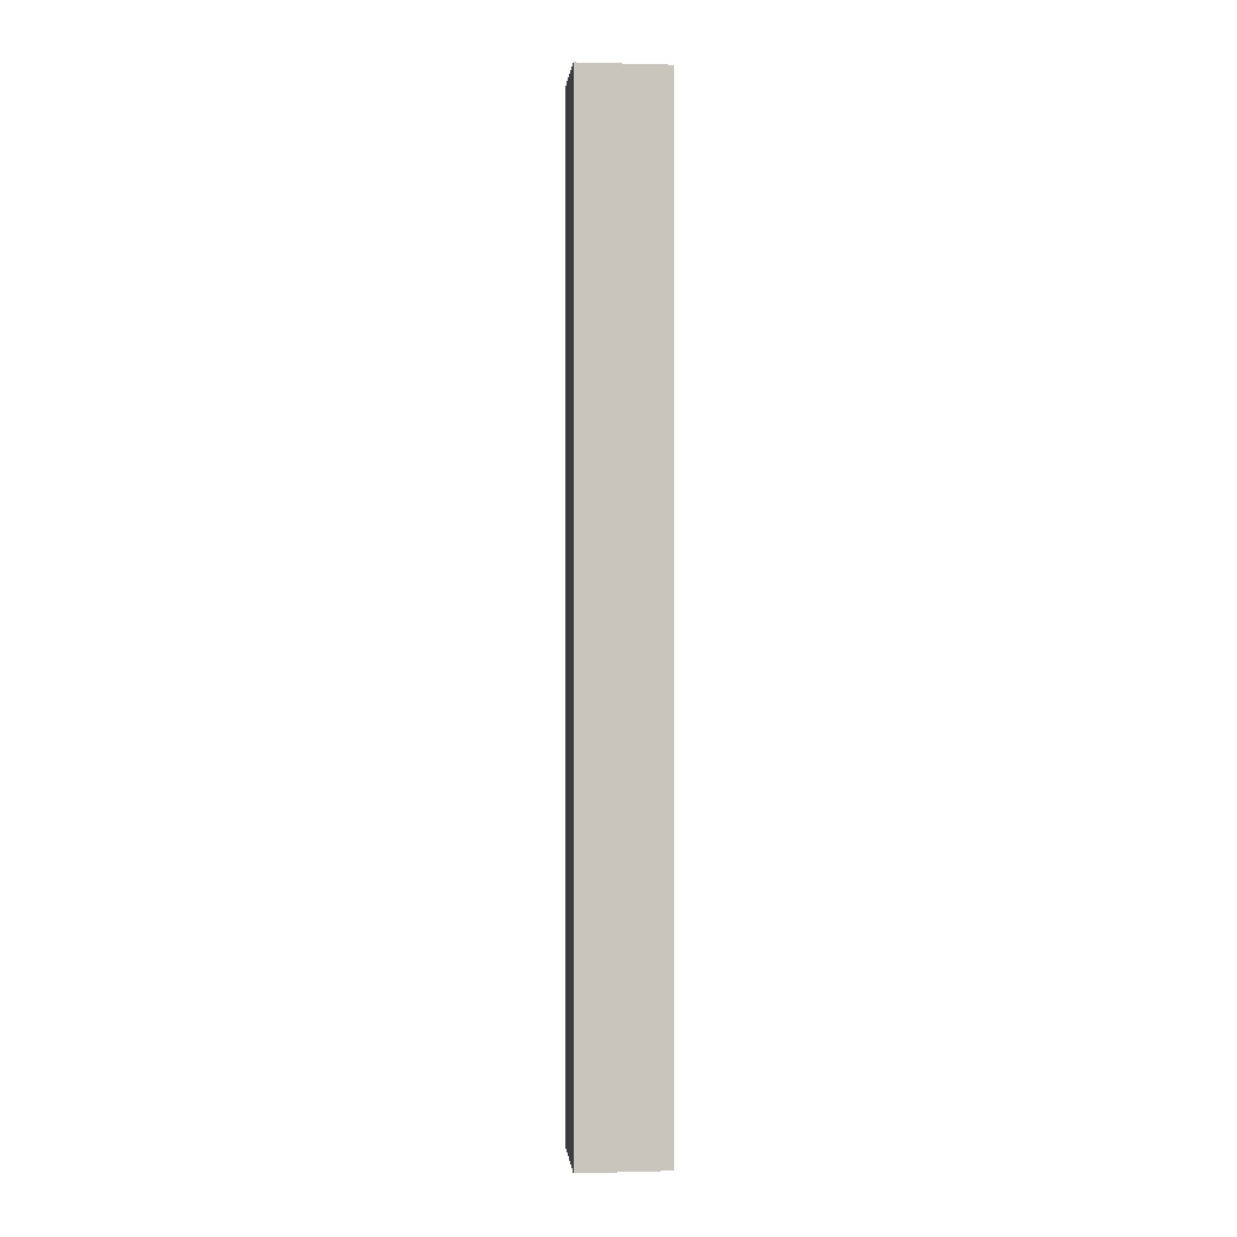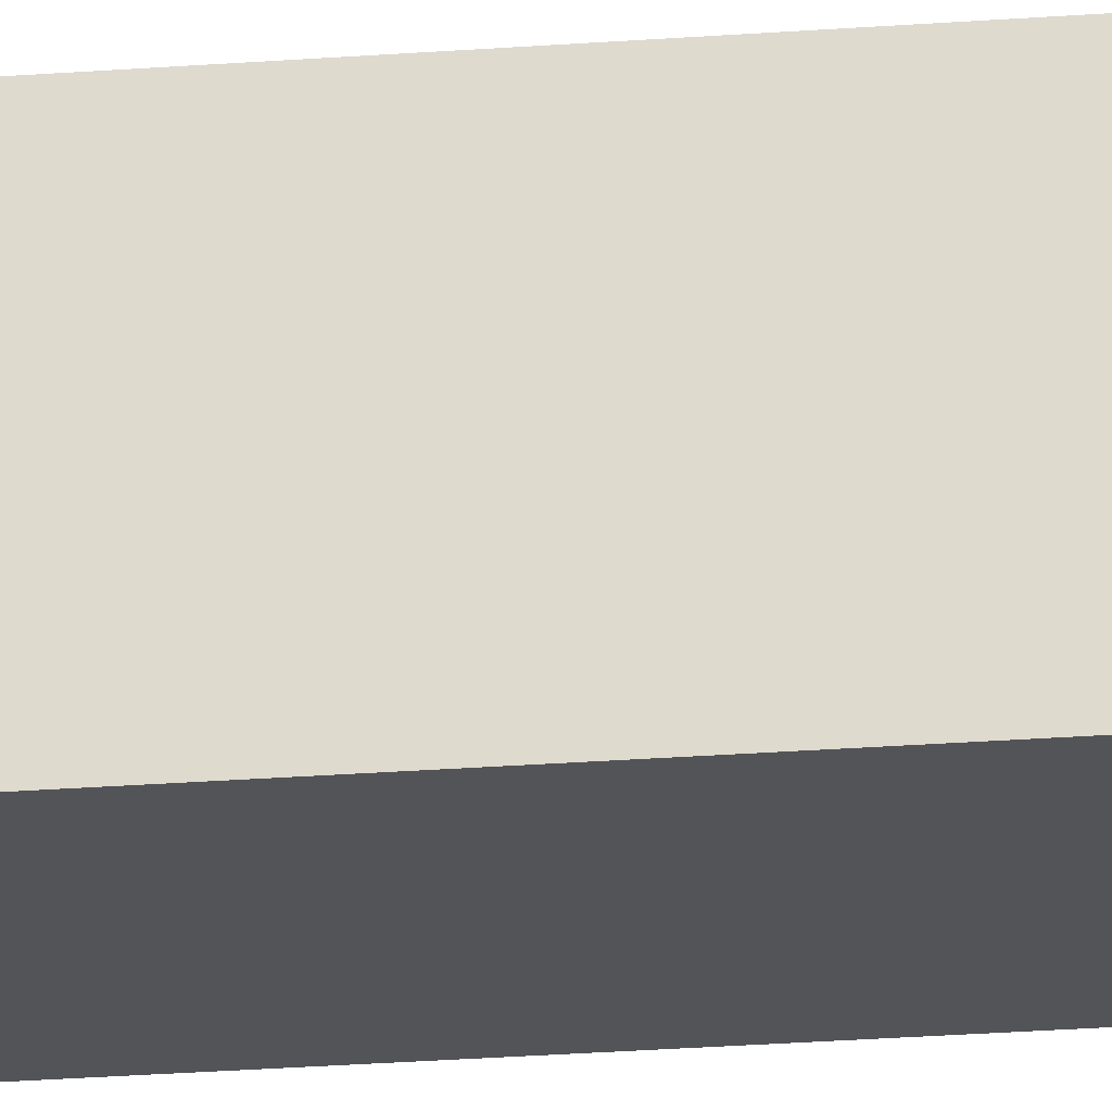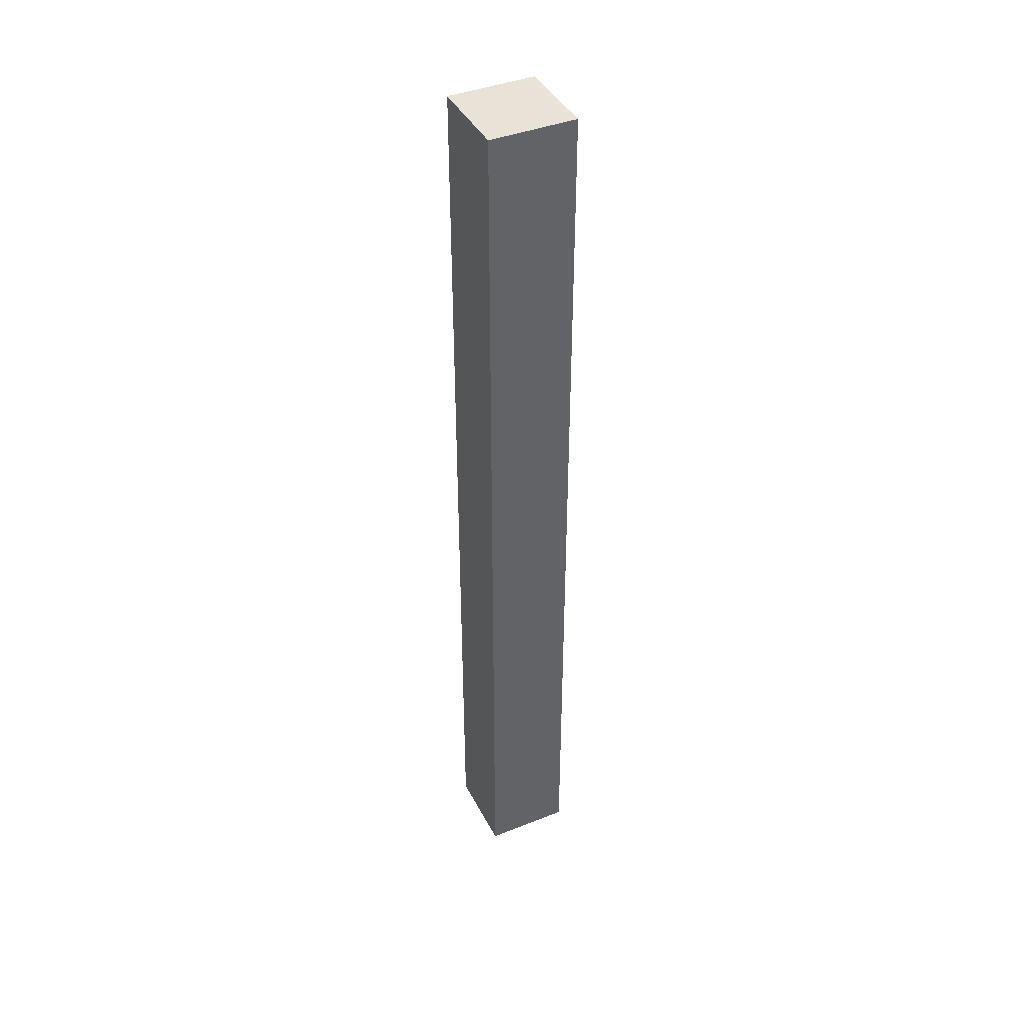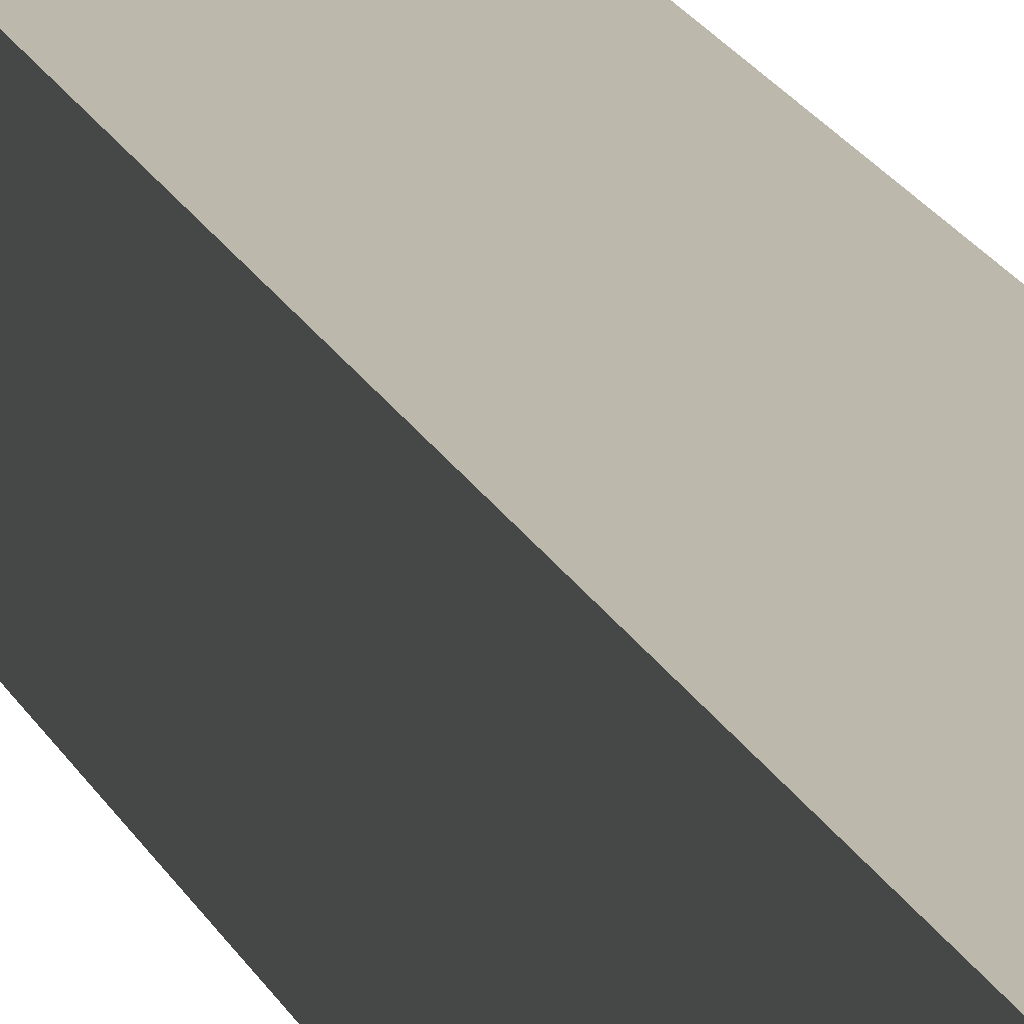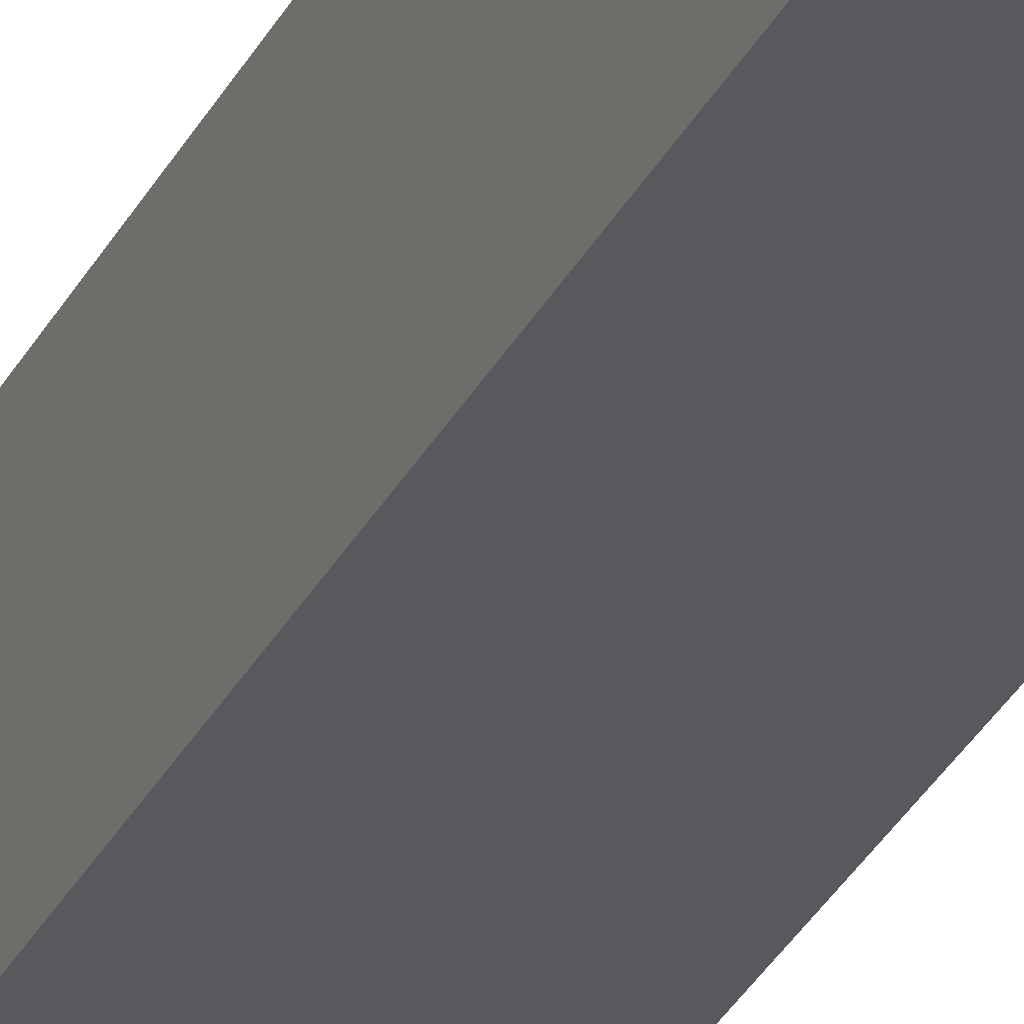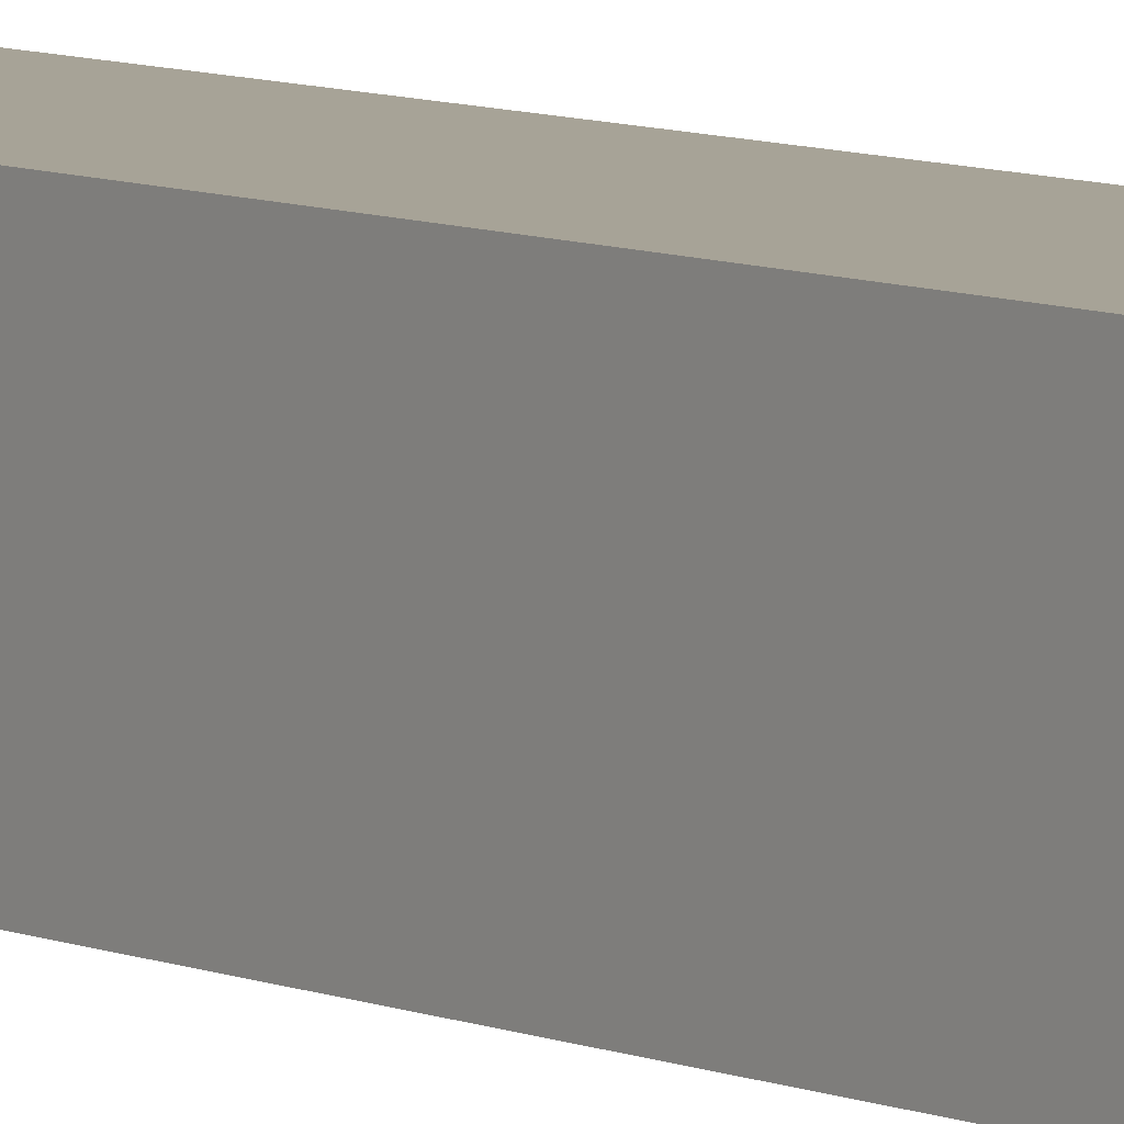
<metadata>
{"format":"obj","ext":"obj","renderer":"f3d","projection":"perspective","resolution":1024,"background":"white","views":[{"elev":0.4,"azim":-95.9,"up":"+Y"},{"elev":-23.1,"azim":-82.3,"up":"+Z"},{"elev":41.5,"azim":64.5,"up":"+Y"},{"elev":14.6,"azim":-14.7,"up":"+Z"},{"elev":-30.0,"azim":-22.4,"up":"+Z"},{"elev":6.7,"azim":143.8,"up":"+Z"}]}
</metadata>
<code>
g stick_mesh
v -2 0 2
v -2 0 -0
v -2 22 2
v -2 22 -0
f -2 -3 -4
f -1 -3 -2
v 0 0 2
v 0 0 -0
v 0 22 2
v 0 22 -0
f -4 -3 -2
f -2 -3 -1
v -2 0 2
v -2 22 2
v 0 0 2
v 0 22 2
f -2 -3 -4
f -1 -3 -2
v -2 0 -0
v -2 22 -0
v 0 0 -0
v 0 22 -0
f -4 -3 -2
f -2 -3 -1
v -2 0 2
v 0 0 2
v -2 0 -0
v 0 0 -0
f -2 -3 -4
f -1 -3 -2
v -2 22 2
v 0 22 2
v -2 22 -0
v 0 22 -0
f -4 -3 -2
f -2 -3 -1

</code>
